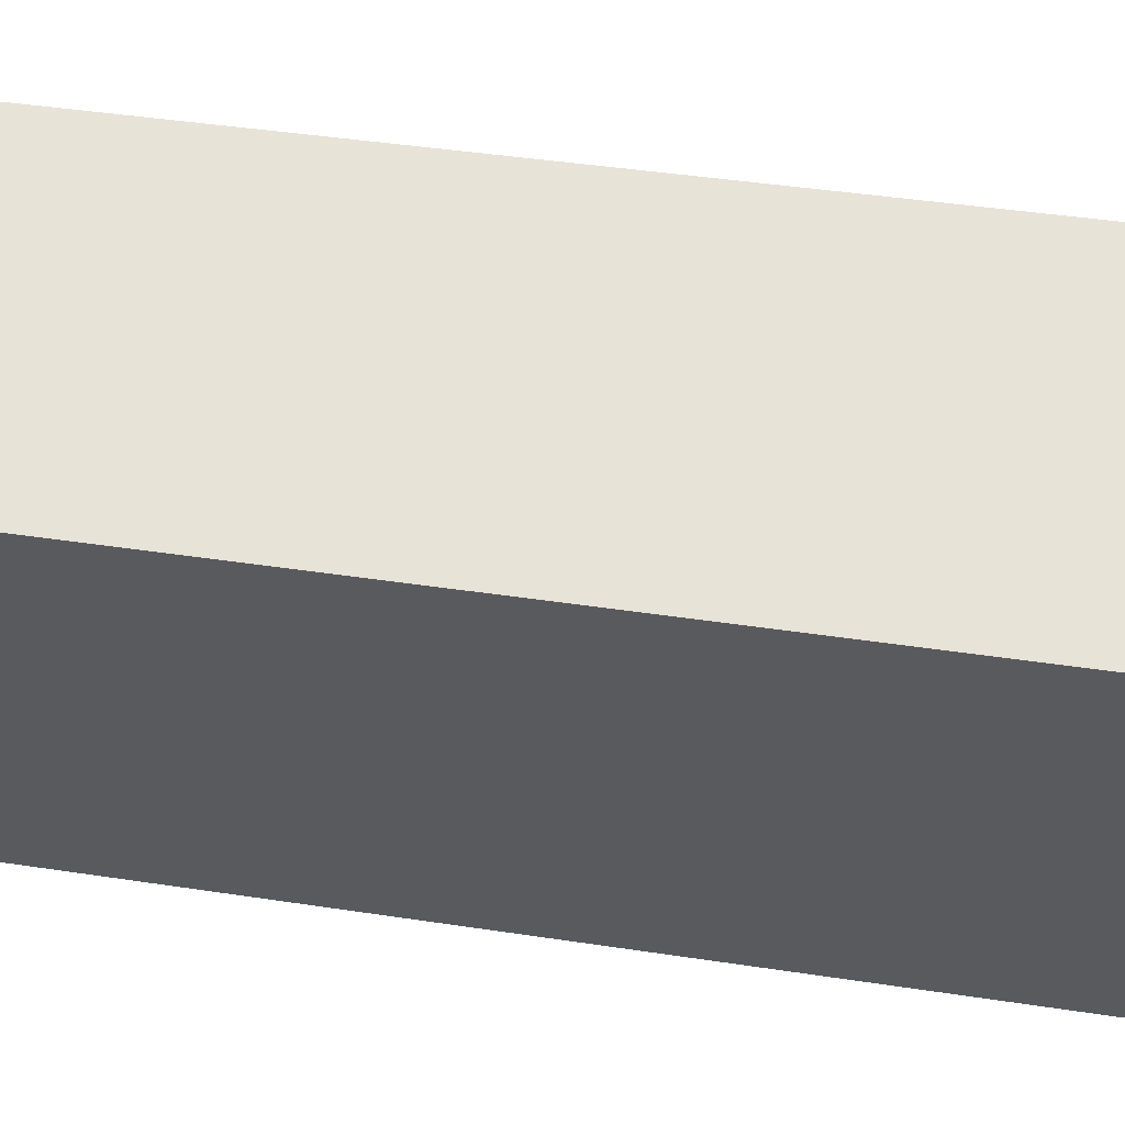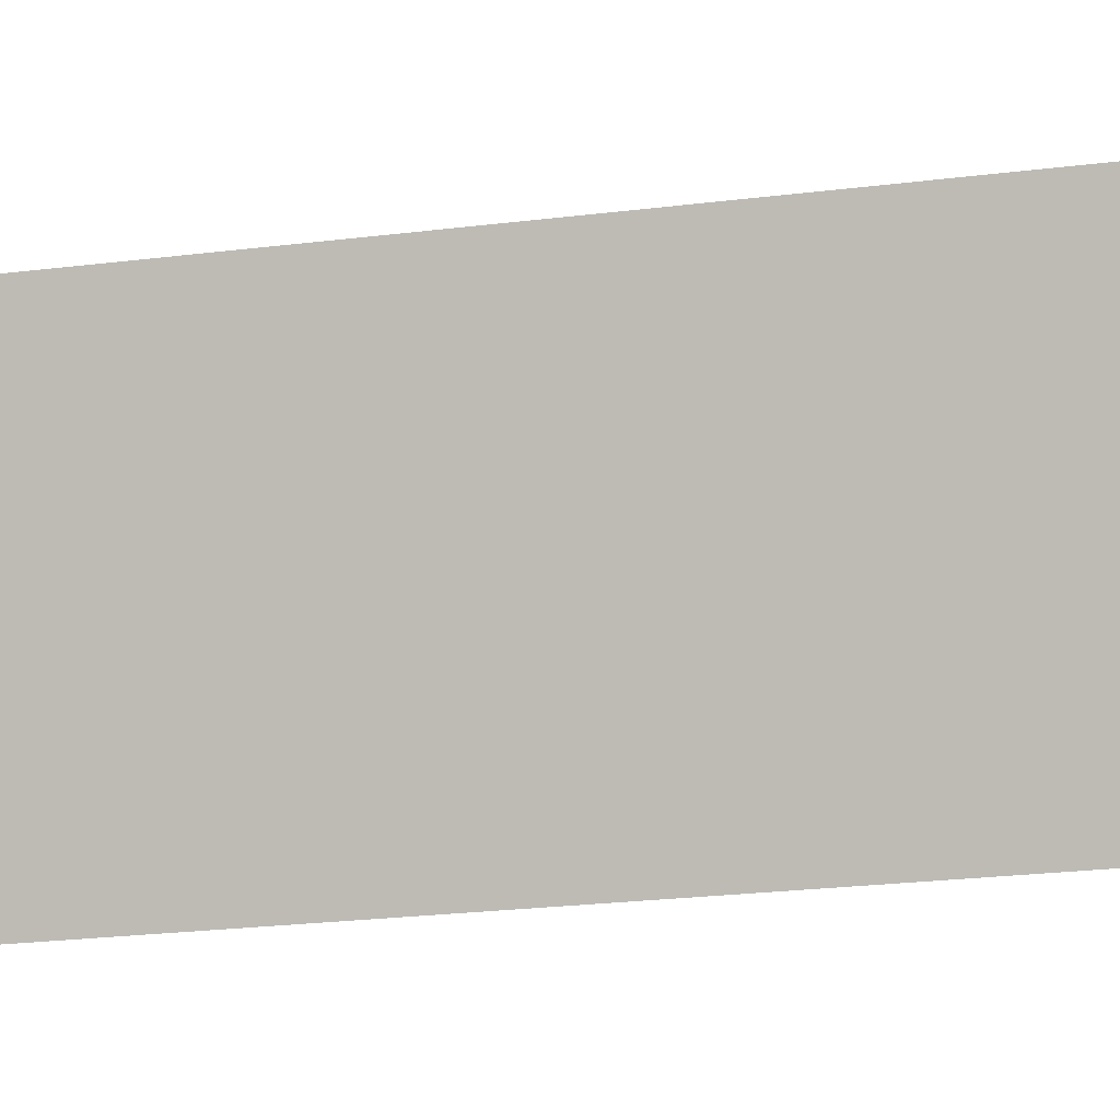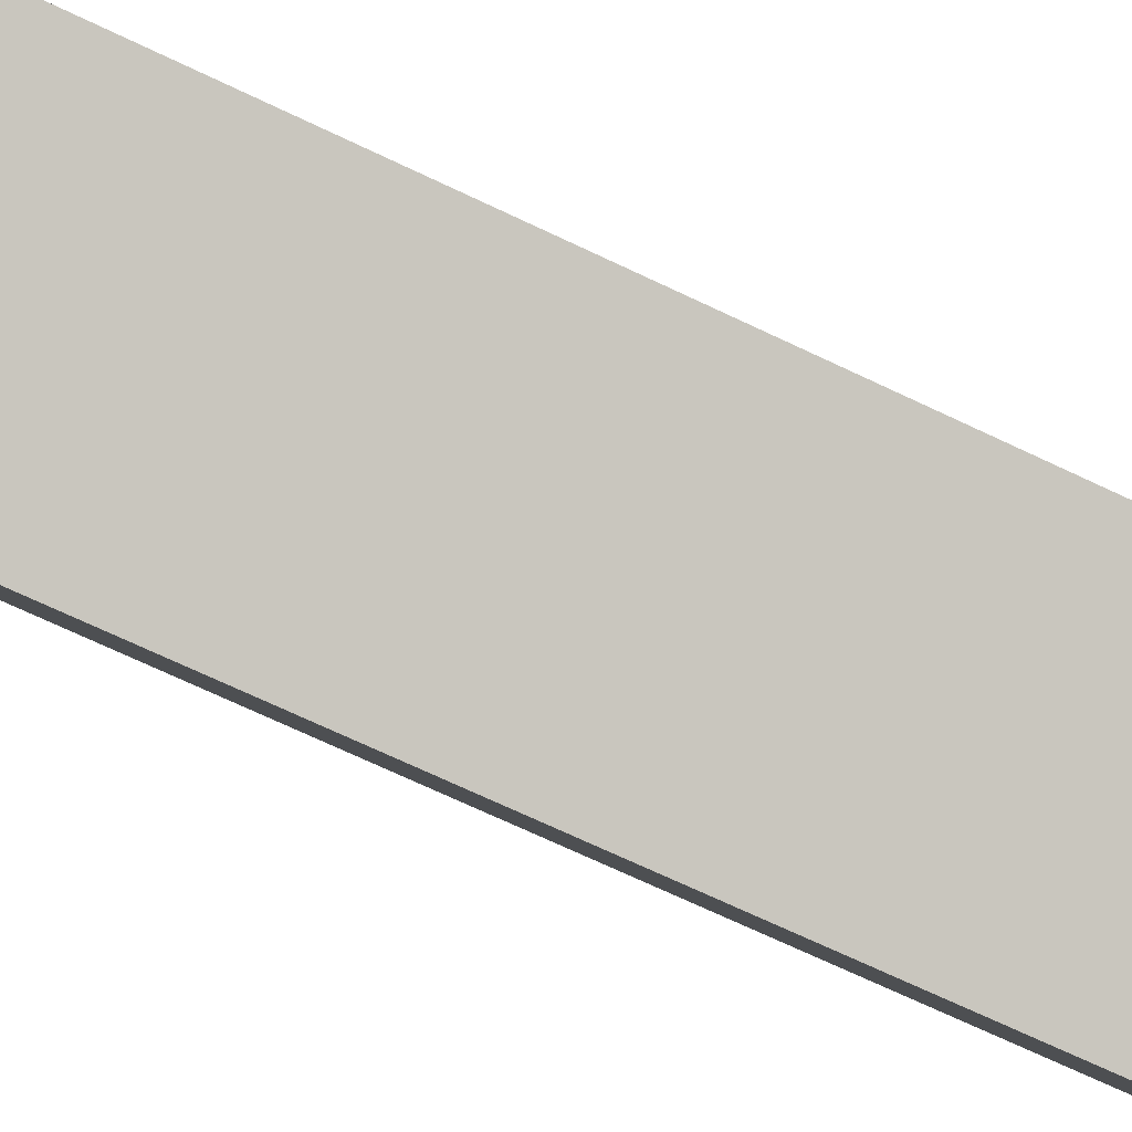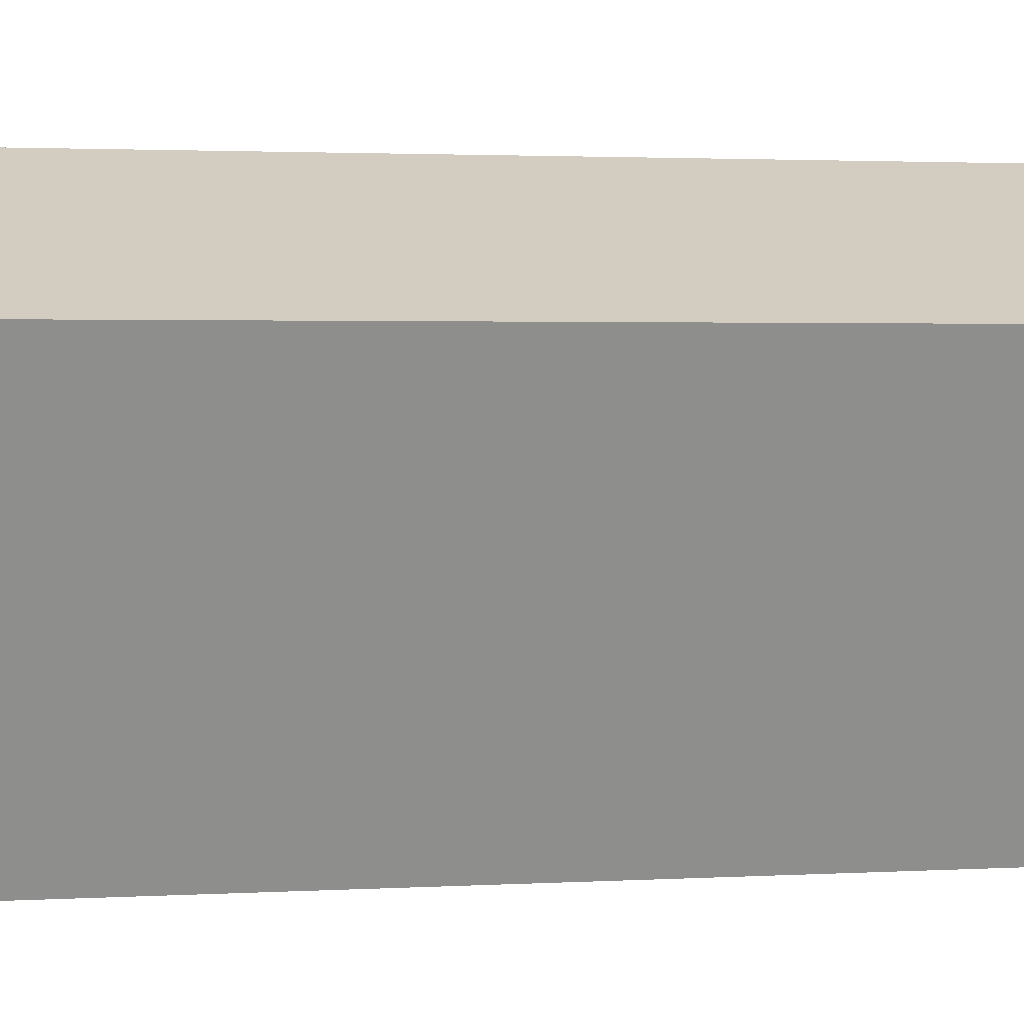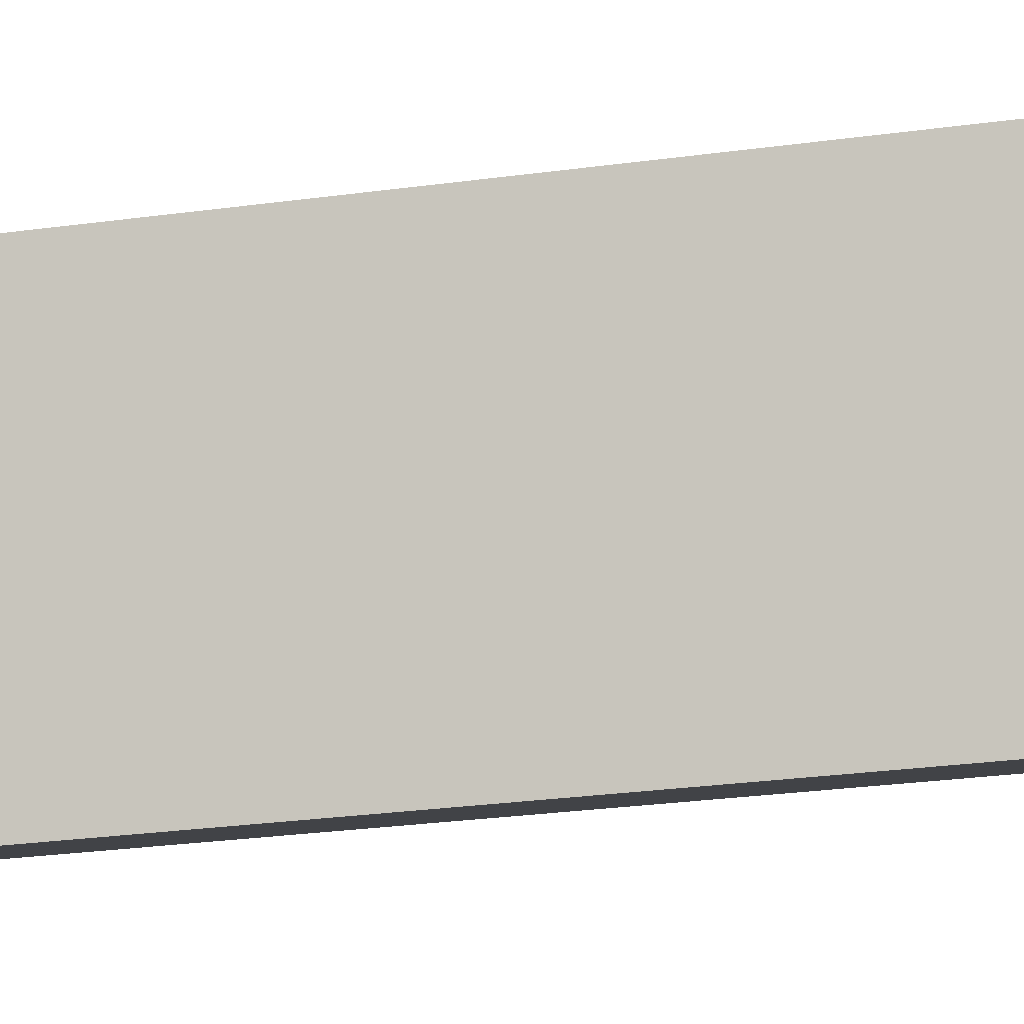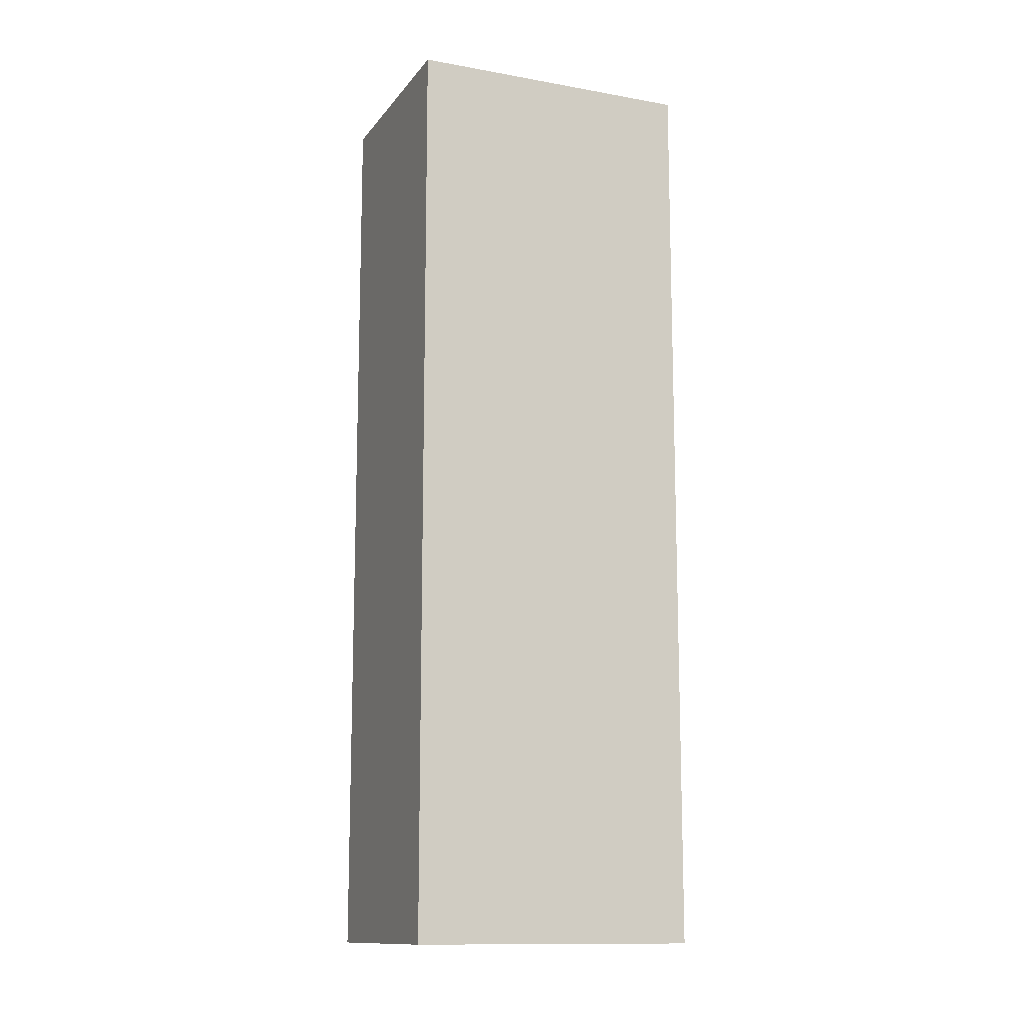
<metadata>
{"format":"obj","ext":"obj","renderer":"f3d","projection":"perspective","resolution":1024,"background":"white","views":[{"elev":34.1,"azim":102.4,"up":"+Z"},{"elev":-21.8,"azim":102.8,"up":"+Z"},{"elev":-69.8,"azim":-115.5,"up":"+Z"},{"elev":1.7,"azim":74.7,"up":"+Z"},{"elev":-28.3,"azim":101.6,"up":"+Z"},{"elev":-12.7,"azim":90.1,"up":"+Y"}]}
</metadata>
<code>
v  2.637 7.705 1.502
v  0 7.705 4.718e-16
v  0.932 7.705 2.221
v  1.705 7.705 -0.719
v  0.932 -1.36e-16 2.221
v  2.637 -9.197e-17 1.502
v  1.705 4.403e-17 -0.719
v  0 0 0
g defaultobject
f 1 2 3
f 2 1 4
f 5 1 3
f 1 5 6
f 6 4 1
f 4 6 7
f 7 2 4
f 2 7 8
f 8 3 2
f 3 8 5
f 8 6 5
f 6 8 7

</code>
